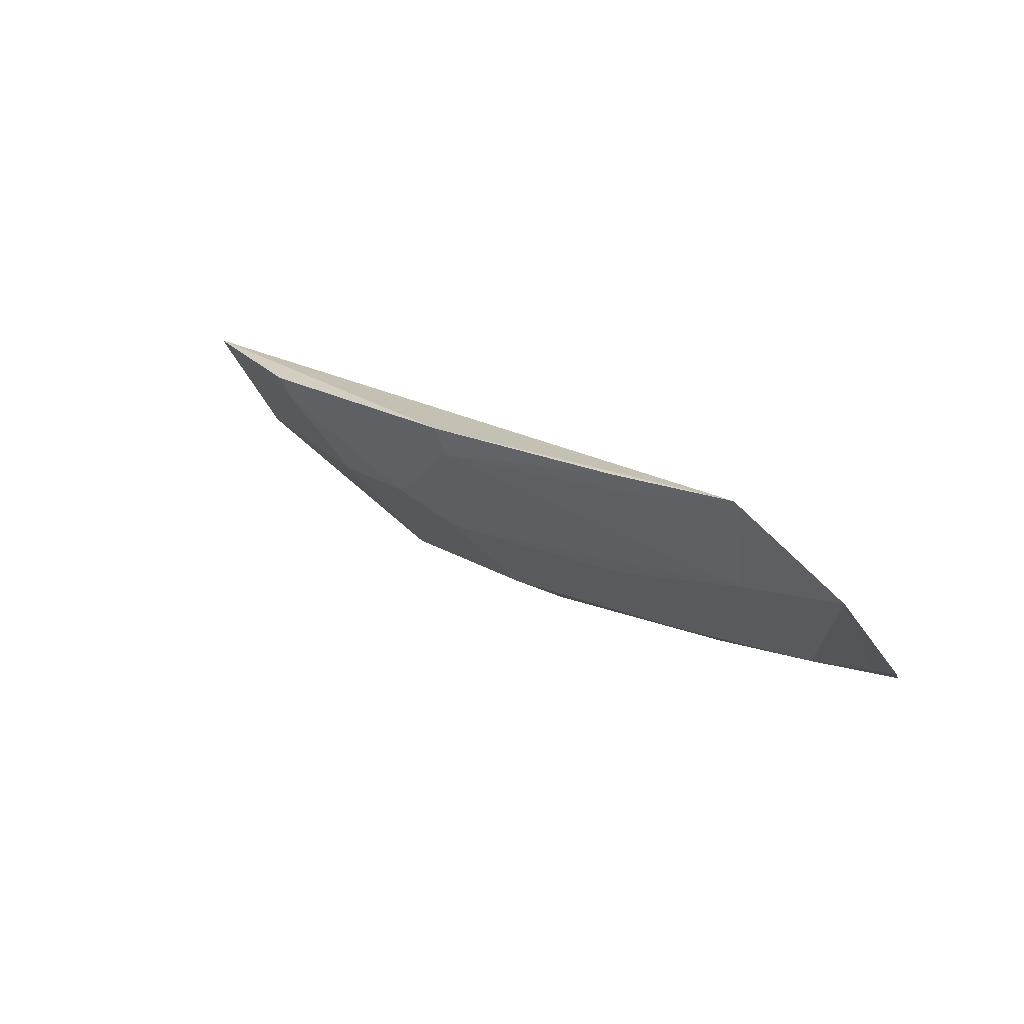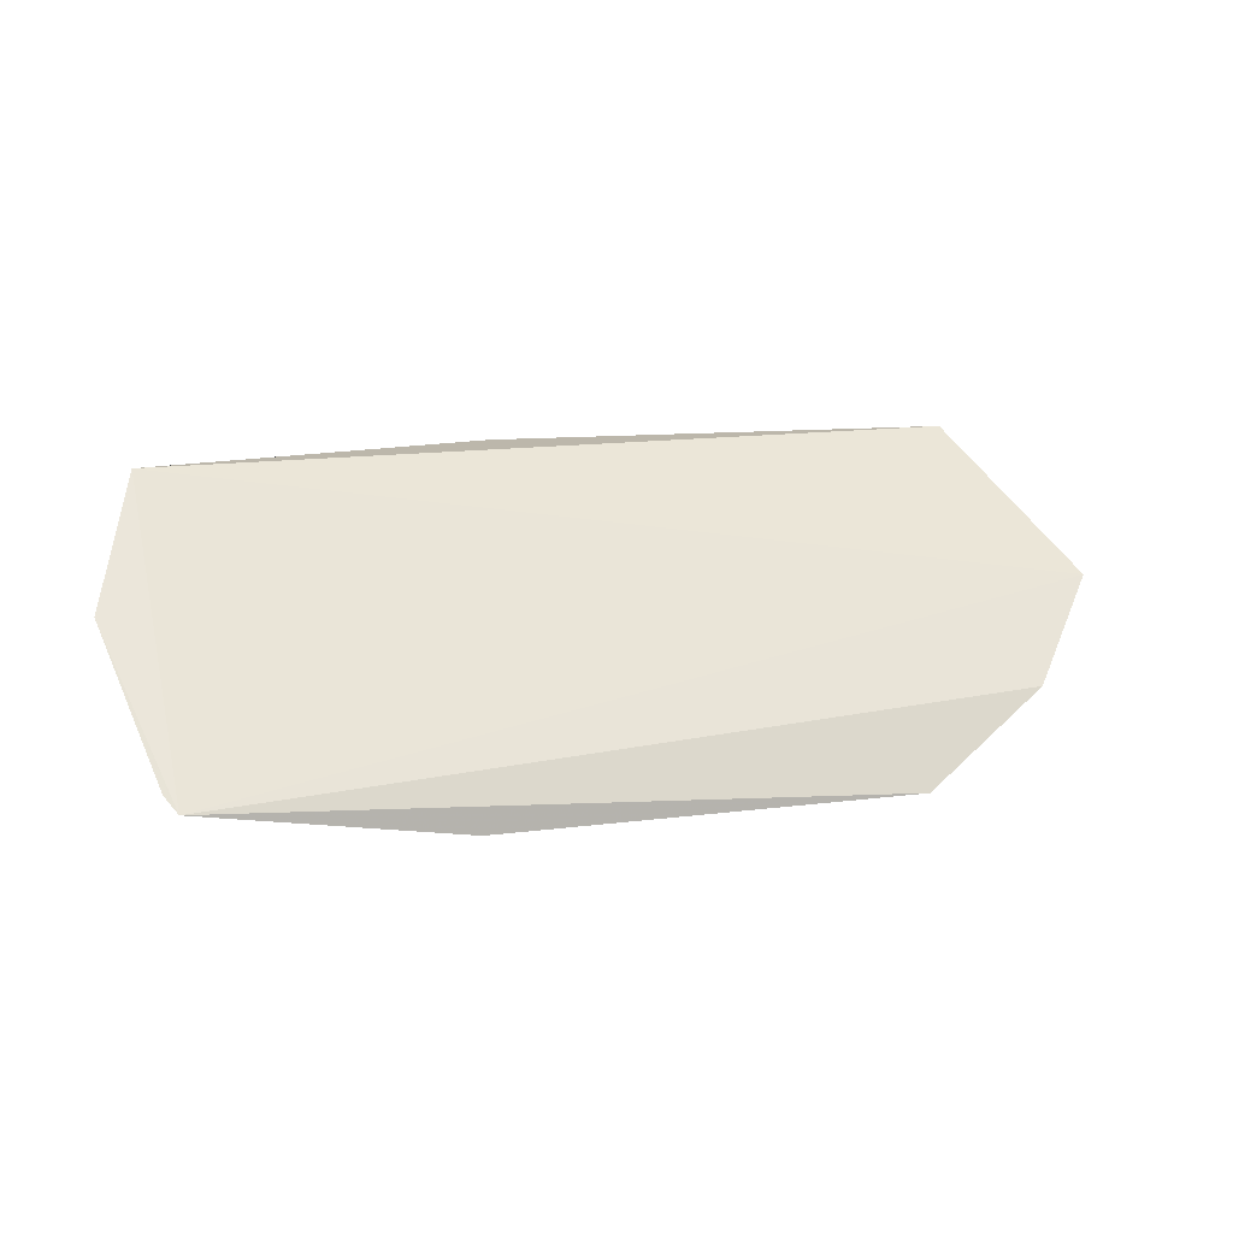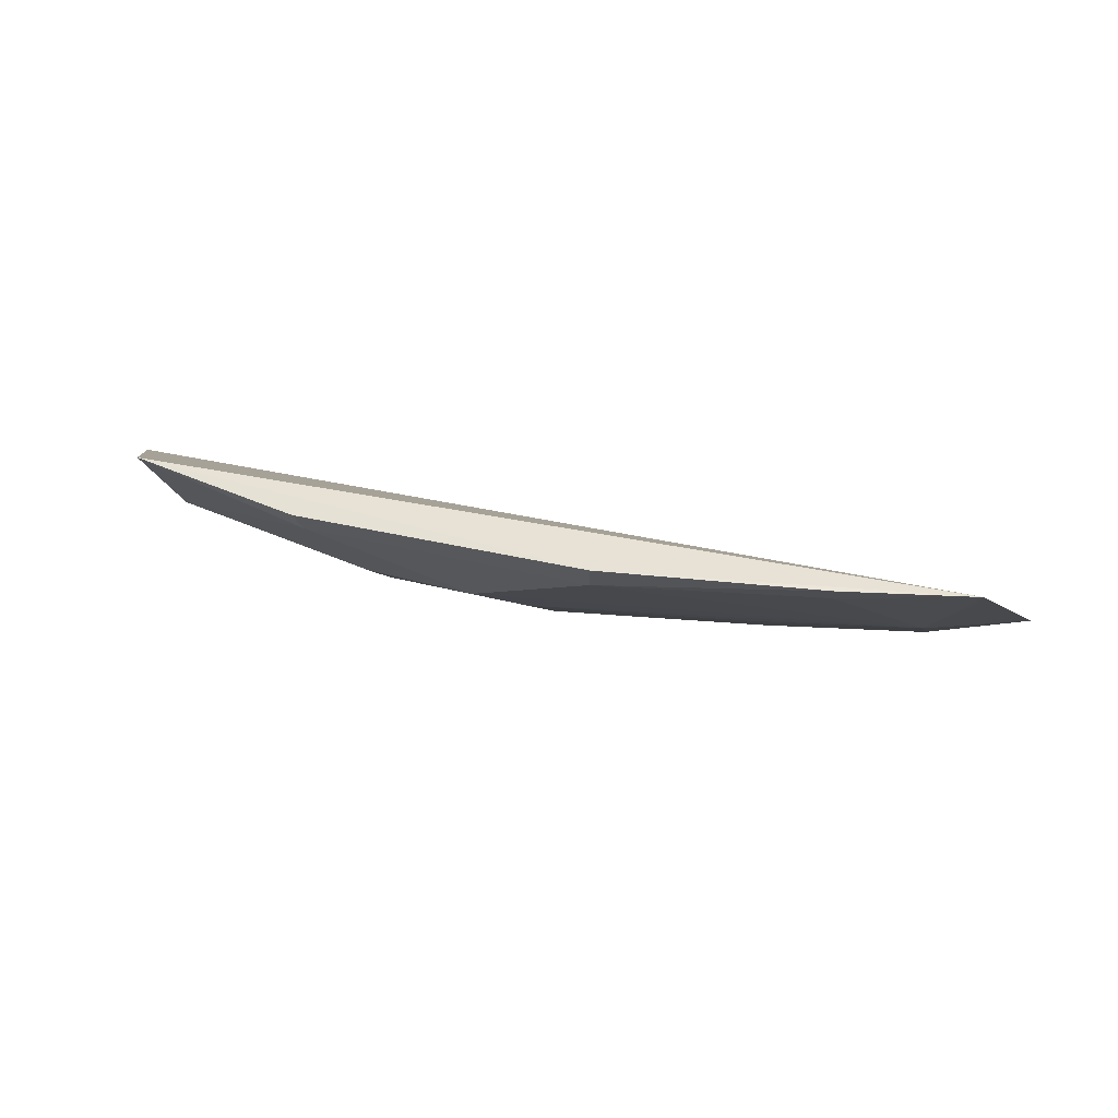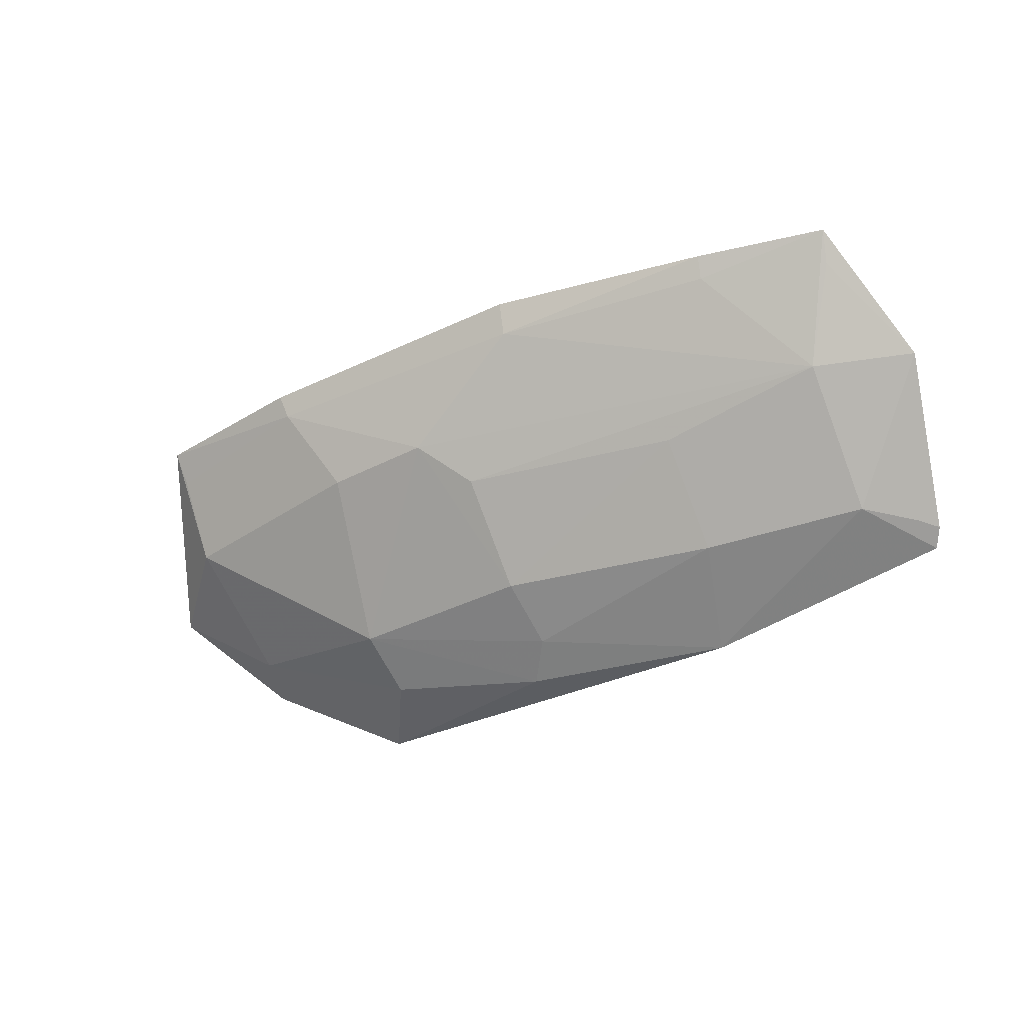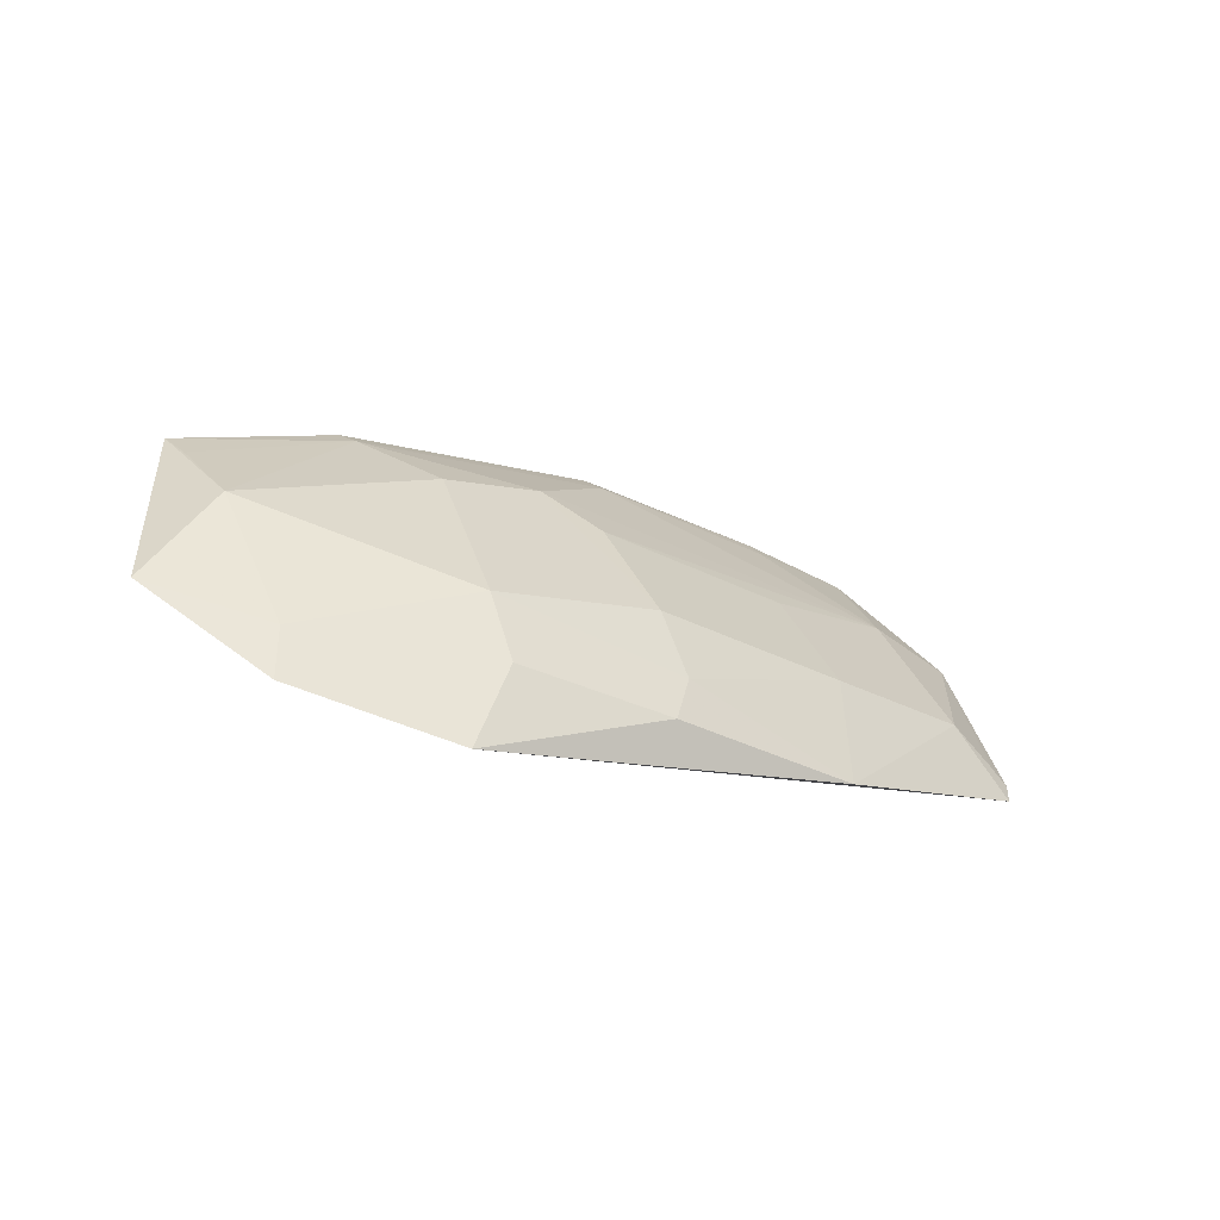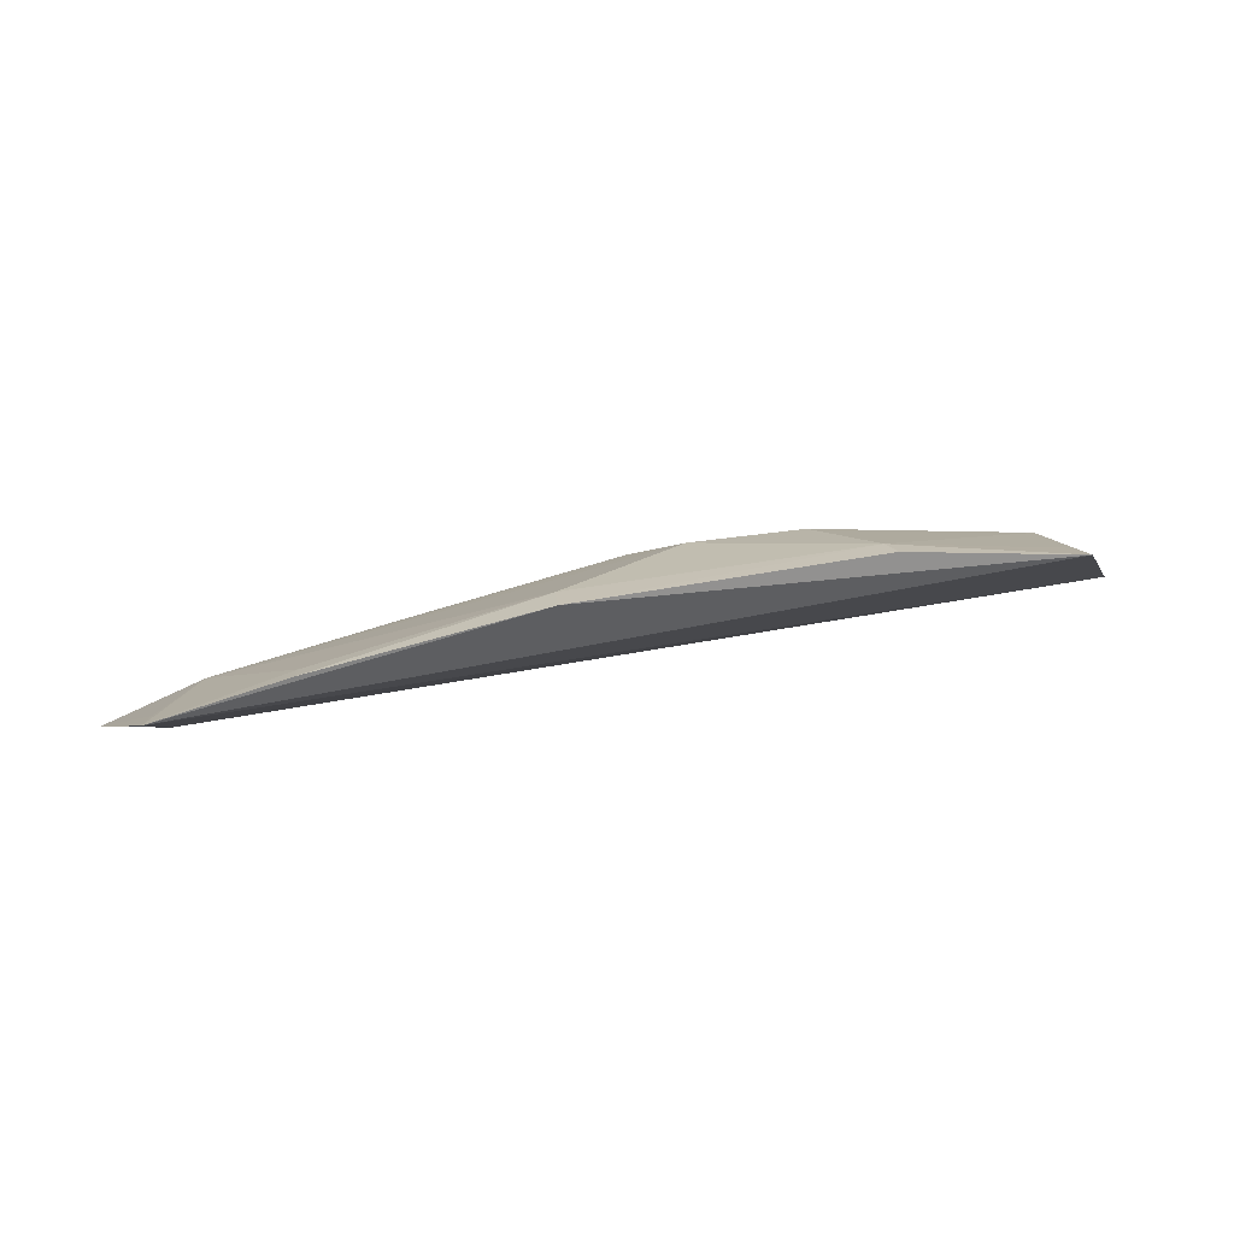
<metadata>
{"format":"obj","ext":"obj","renderer":"f3d","projection":"perspective","resolution":1024,"background":"white","views":[{"elev":19.1,"azim":50.8,"up":"+Y"},{"elev":13.0,"azim":162.7,"up":"+Y"},{"elev":41.6,"azim":17.1,"up":"+Y"},{"elev":-37.0,"azim":30.0,"up":"+Y"},{"elev":-10.4,"azim":-37.1,"up":"+Z"},{"elev":43.5,"azim":168.4,"up":"+Z"}]}
</metadata>
<code>
v 0.003507 -0.2113 0.147
v 0.007302 -0.2068 0.1528
v -0.2123 -0.2088 0.1968
v -0.2783 -0.126 0.2499
v 0.004618 -0.1256 0.236
v -0.2779 -0.2003 0.1655
v -0.07133 -0.2068 0.1832
v 0.0207 -0.1642 0.1996
v -0.1626 -0.1636 0.2426
v -0.23 -0.2268 0.1473
v -0.2767 -0.1643 0.2261
v -0.3079 -0.1708 0.1954
v -0.01442 -0.2035 0.1731
v -0.1161 -0.1253 0.2605
v -0.1471 -0.2069 0.1985
v -0.01327 -0.1654 0.2125
v -0.2732 -0.1942 0.1824
v -0.08424 -0.226 0.1464
v -0.216 -0.136 0.2568
v -0.2009 -0.1645 0.2409
v 0.001445 -0.2055 0.159
v 0.002174 -0.1357 0.2293
v -0.1172 -0.1361 0.2556
v -0.07121 -0.177 0.2138
v -0.212 -0.2204 0.1742
v -0.1461 -0.2194 0.1755
v -0.2769 -0.137 0.2433
v -0.2178 -0.1279 0.2603
v -0.04145 -0.133 0.2423
v -0.147 -0.177 0.2289
v -0.1568 -0.2268 0.1616
v -0.04014 -0.1259 0.2466
f 8 2 1
f 8 1 5
f 10 6 1
f 12 5 1
f 12 1 6
f 12 4 5
f 12 11 4
f 14 5 4
f 15 9 3
f 16 13 8
f 16 7 13
f 17 6 10
f 17 12 6
f 17 3 11
f 17 11 12
f 18 10 1
f 18 13 7
f 18 1 13
f 20 11 3
f 20 3 9
f 20 19 11
f 20 9 19
f 21 2 8
f 21 8 13
f 21 13 1
f 21 1 2
f 22 16 8
f 22 8 5
f 22 5 16
f 23 9 16
f 23 19 9
f 23 14 19
f 24 15 7
f 24 7 16
f 25 17 10
f 25 3 17
f 26 18 7
f 26 7 15
f 26 15 3
f 27 19 4
f 27 4 11
f 27 11 19
f 28 19 14
f 28 14 4
f 28 4 19
f 29 23 16
f 29 16 5
f 30 24 16
f 30 16 9
f 30 9 15
f 30 15 24
f 31 25 10
f 31 10 18
f 31 18 26
f 31 26 3
f 31 3 25
f 32 29 5
f 32 5 14
f 32 14 23
f 32 23 29

</code>
